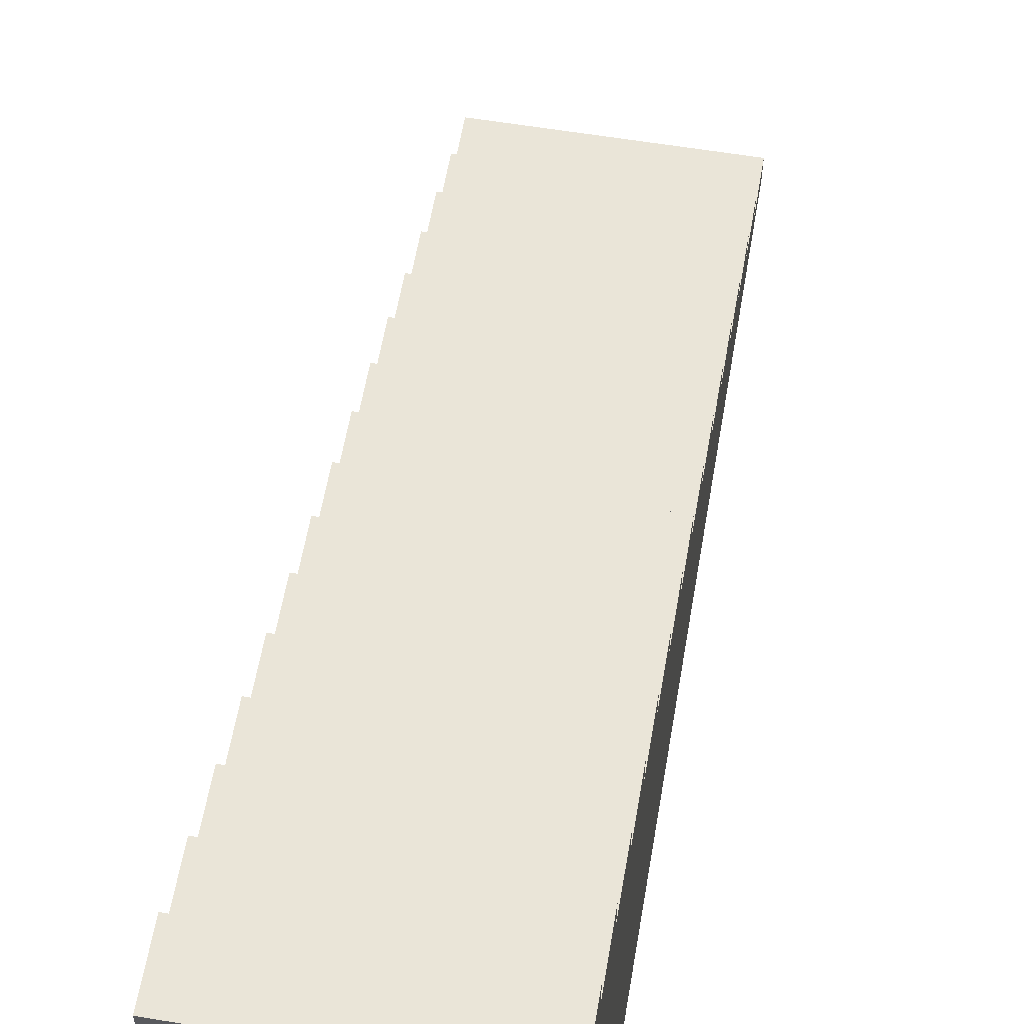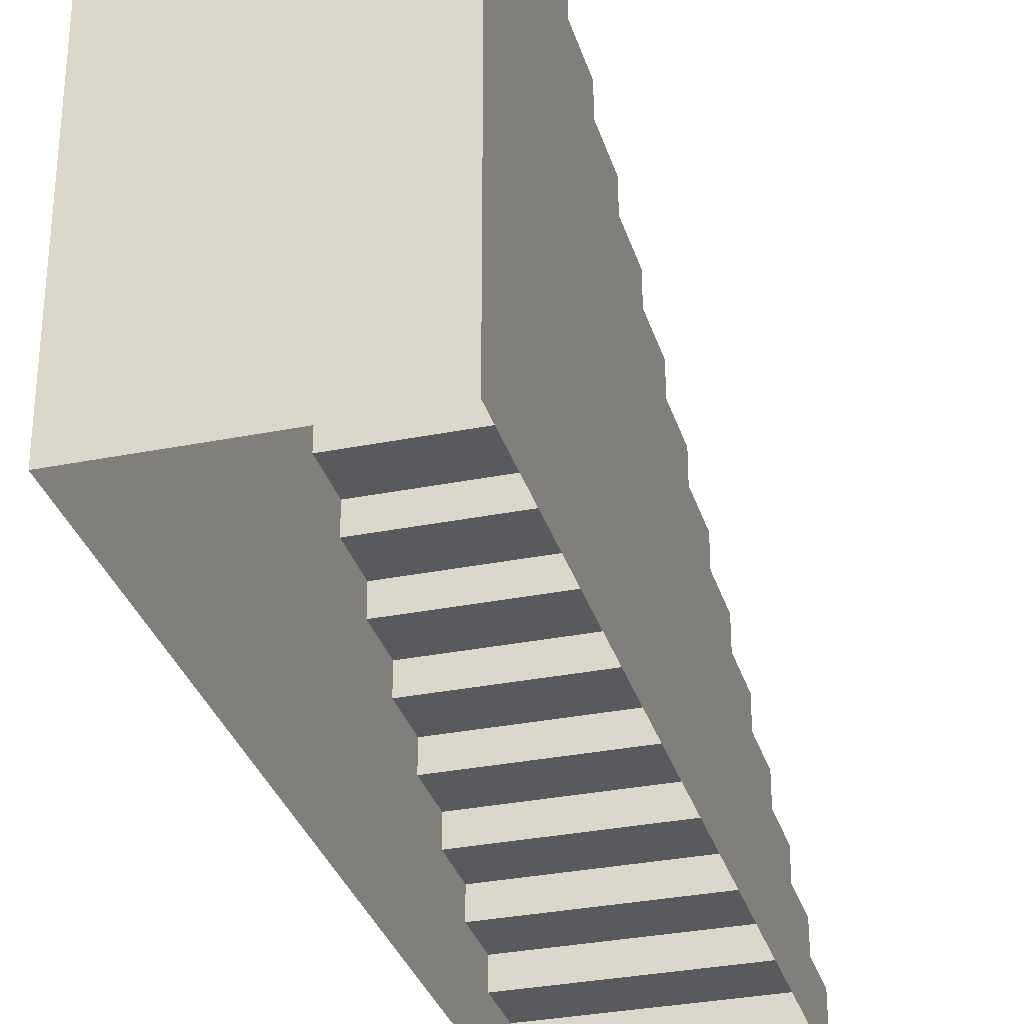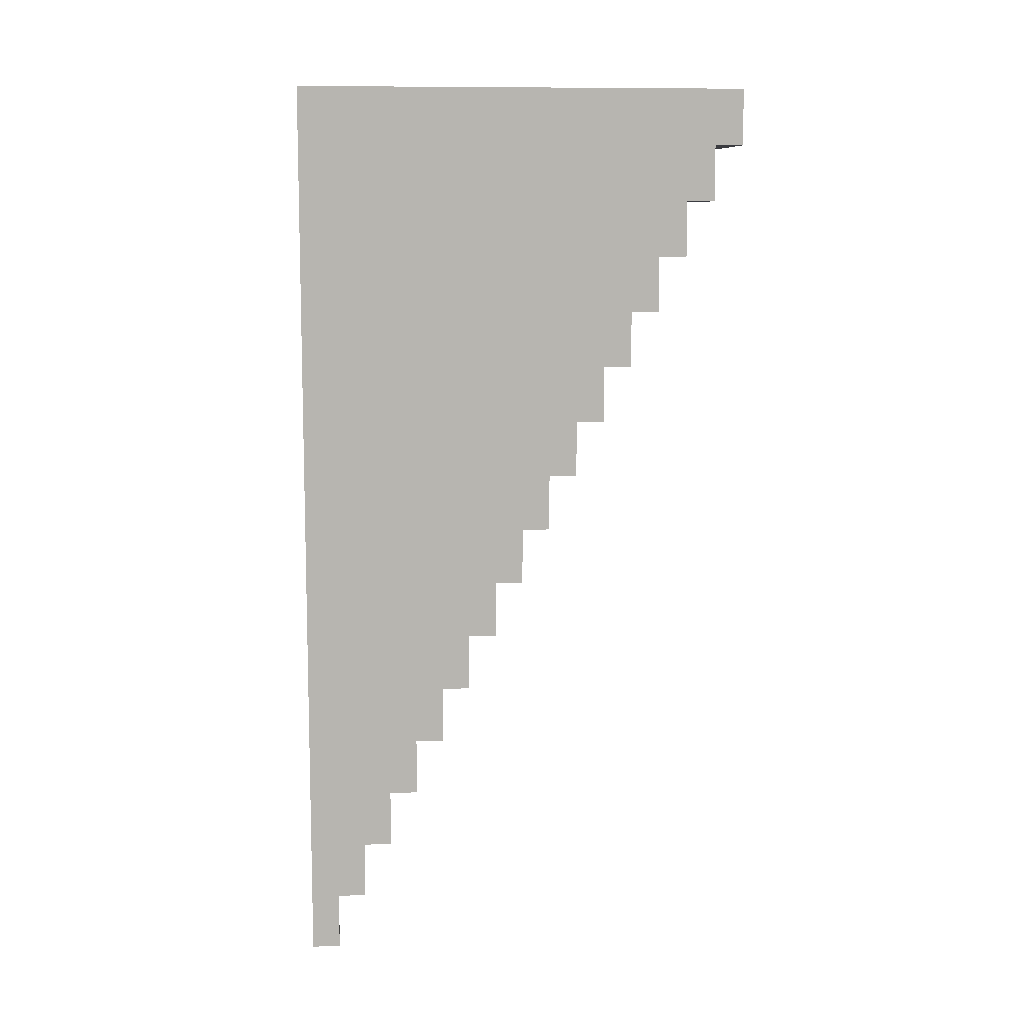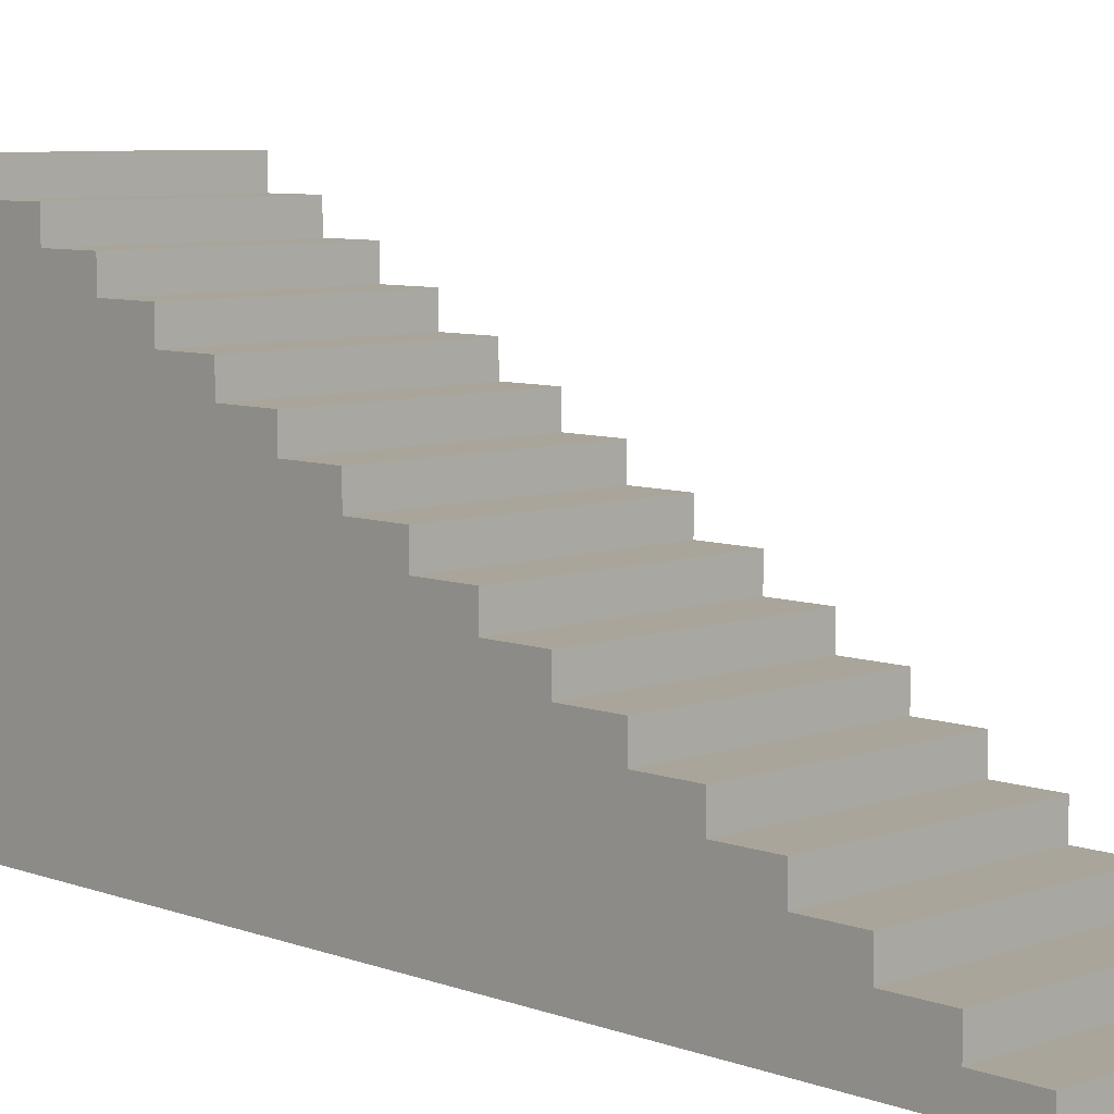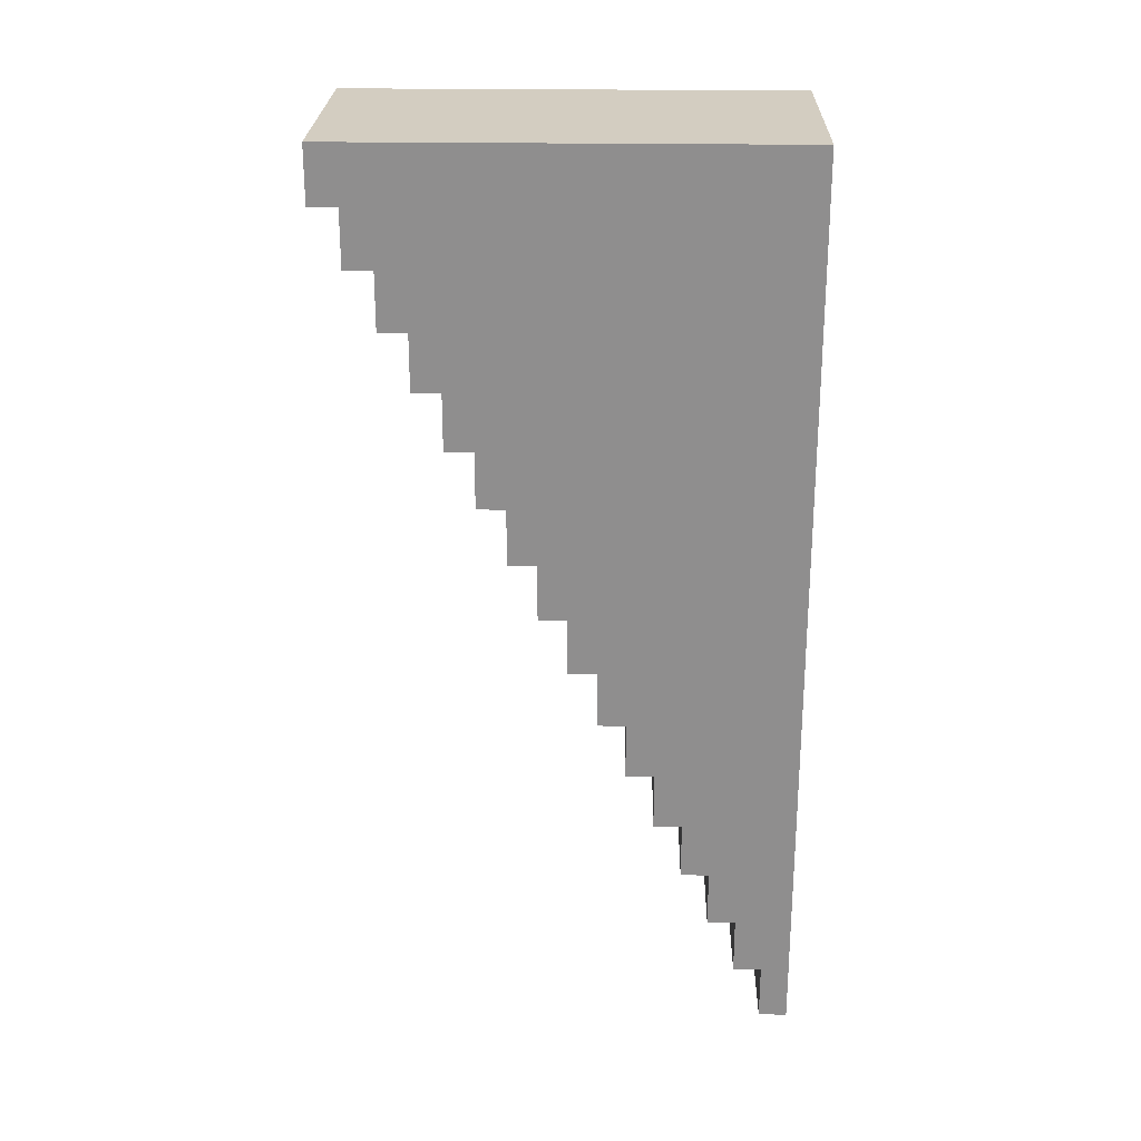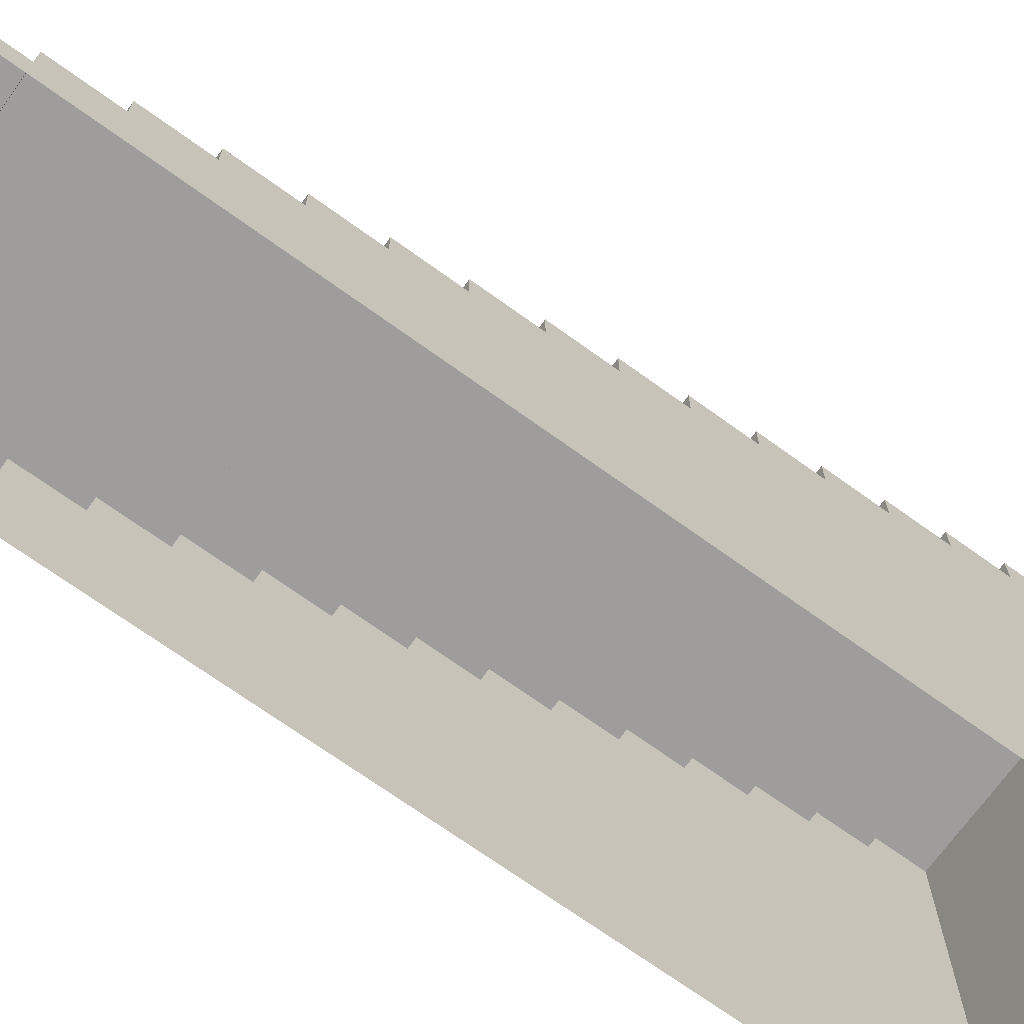
<metadata>
{"format":"obj","ext":"obj","renderer":"f3d","projection":"perspective","resolution":1024,"background":"white","views":[{"elev":59.0,"azim":9.7,"up":"+Y"},{"elev":-31.7,"azim":15.8,"up":"+Y"},{"elev":9.6,"azim":84.4,"up":"+Z"},{"elev":7.5,"azim":136.0,"up":"+Y"},{"elev":24.8,"azim":-88.6,"up":"+Z"},{"elev":-70.7,"azim":-125.8,"up":"+Y"}]}
</metadata>
<code>
g pb_Mesh221022
v 0 0 0
v 2 0 1.383e-05
v 0 0.25 0
v 2 0.25 1.383e-05
v 0 0.25 0
v 2 0.25 1.383e-05
v 0 0.25 0.5
v 2 0.25 0.5
v 0 0.25 0.5
v 2 0.25 0.5
v 0 0.5 0.5
v 2 0.5 0.5
v 0 0.5 0.5
v 2 0.5 0.5
v 0 0.5 1
v 2 0.5 1
v 0 0.5 1
v 2 0.5 1
v 0 0.75 1
v 2 0.75 1
v 0 0.75 1
v 2 0.75 1
v 0 0.75 1.5
v 2 0.75 1.5
v 0 0.75 1.5
v 2 0.75 1.5
v 0 1 1.5
v 2 1 1.5
v 0 1 1.5
v 2 1 1.5
v 0 1 2
v 2 1 2
v 0 1 2
v 2 1 2
v 0 1.25 2
v 2 1.25 2
v 0 1.25 2
v 2 1.25 2
v 0 1.25 2.5
v 2 1.25 2.5
v 0 1.25 2.5
v 2 1.25 2.5
v 0 1.5 2.5
v 2 1.5 2.5
v 0 1.5 2.5
v 2 1.5 2.5
v 0 1.5 3
v 2 1.5 3
v 0 1.5 3
v 2 1.5 3
v 0 1.75 3
v 2 1.75 3
v 0 1.75 3
v 2 1.75 3
v 0 1.75 3.5
v 2 1.75 3.5
v 0 1.75 3.5
v 2 1.75 3.5
v 0 2 3.5
v 2 2 3.5
v 0 2 3.5
v 2 2 3.5
v 0 2 4
v 2 2 4
v 0 2 4
v 2 2 4
v 0 2.25 4
v 2 2.25 4
v 0 2.25 4
v 2 2.25 4
v 0 2.25 4.5
v 2 2.25 4.5
v 0 2.25 4.5
v 2 2.25 4.5
v 0 2.5 4.5
v 2 2.5 4.5
v 0 2.5 4.5
v 2 2.5 4.5
v 0 2.5 5
v 2 2.5 5
v 0 2.5 5
v 2 2.5 5
v 0 2.75 5
v 2 2.75 5
v 0 2.75 5
v 2 2.75 5
v 0 2.75 5.5
v 2 2.75 5.5
v 0 2.75 5.5
v 2 2.75 5.5
v 0 3 5.5
v 2 3 5.5
v 0 3 5.5
v 2 3 5.5
v 0 3 6
v 2 3 6
v 0 3 6
v 2 3 6
v 0 3.25 6
v 2 3.25 6
v 0 3.25 6
v 2 3.25 6
v 0 3.25 6.5
v 2 3.25 6.5
v 0 3.25 6.5
v 2 3.25 6.5
v 0 3.5 6.5
v 2 3.5 6.5
v 0 3.5 6.5
v 2 3.5 6.5
v 0 3.5 7
v 2 3.5 7
v 0 3.5 7
v 2 3.5 7
v 0 3.75 7
v 2 3.75 7
v 0 3.75 7
v 2 3.75 7
v 0 3.75 7.5
v 2 3.75 7.5
v 0 3.75 7.5
v 2 3.75 7.5
v 0 4 7.5
v 2 4 7.5
v 0 4 7.5
v 2 4 7.5
v 0 4 8
v 2 4 8
v 2 0 1.383e-05
v 2 0 0.5
v 2 0.25 1.383e-05
v 2 0.25 0.5
v 2 0 1
v 2 0.5 1
v 2 0.5 0.5
v 2 0 1.5
v 2 0.75 1.5
v 2 0.75 1
v 2 0 2
v 2 1 2
v 2 1 1.5
v 2 0 2.5
v 2 1.25 2.5
v 2 1.25 2
v 2 0 3
v 2 1.5 3
v 2 1.5 2.5
v 2 0 3.5
v 2 1.75 3.5
v 2 1.75 3
v 2 0 4
v 2 2 4
v 2 2 3.5
v 2 0 4.5
v 2 2.25 4.5
v 2 2.25 4
v 2 0 5
v 2 2.5 5
v 2 2.5 4.5
v 2 0 5.5
v 2 2.75 5.5
v 2 2.75 5
v 2 0 6
v 2 3 6
v 2 3 5.5
v 2 0 6.5
v 2 3.25 6.5
v 2 3.25 6
v 2 0 7
v 2 3.5 7
v 2 3.5 6.5
v 2 0 7.5
v 2 3.75 7.5
v 2 3.75 7
v 2 0 8
v 2 4 8
v 2 4 7.5
v 0 0.25 0
v 0 0 0.5
v 0 0 0
v 0 0.25 0.5
v 0 0 1
v 0 0.5 1
v 0 0.5 0.5
v 0 0 1.5
v 0 0.75 1.5
v 0 0.75 1
v 0 0 2
v 0 1 2
v 0 1 1.5
v 0 0 2.5
v 0 1.25 2.5
v 0 1.25 2
v 0 0 3
v 0 1.5 3
v 0 1.5 2.5
v 0 0 3.5
v 0 1.75 3.5
v 0 1.75 3
v 0 0 4
v 0 2 4
v 0 2 3.5
v 0 0 4.5
v 0 2.25 4.5
v 0 2.25 4
v 0 0 5
v 0 2.5 5
v 0 2.5 4.5
v 0 0 5.5
v 0 2.75 5.5
v 0 2.75 5
v 0 0 6
v 0 3 6
v 0 3 5.5
v 0 0 6.5
v 0 3.25 6.5
v 0 3.25 6
v 0 0 7
v 0 3.5 7
v 0 3.5 6.5
v 0 0 7.5
v 0 3.75 7.5
v 0 3.75 7
v 0 0 8
v 0 4 8
v 0 4 7.5
v 2 0 8
v 0 0 8
v 2 4 8
v 0 4 8
g pb_Mesh221022_0
g pb_Mesh221022_1
f 3 2 1
f 3 4 2
f 7 6 5
f 7 8 6
f 11 10 9
f 11 12 10
f 15 14 13
f 15 16 14
f 19 18 17
f 19 20 18
f 23 22 21
f 23 24 22
f 27 26 25
f 27 28 26
f 31 30 29
f 31 32 30
f 35 34 33
f 35 36 34
f 39 38 37
f 39 40 38
f 43 42 41
f 43 44 42
f 47 46 45
f 47 48 46
f 51 50 49
f 51 52 50
f 55 54 53
f 55 56 54
f 59 58 57
f 59 60 58
f 63 62 61
f 63 64 62
f 67 66 65
f 67 68 66
f 71 70 69
f 71 72 70
f 75 74 73
f 75 76 74
f 79 78 77
f 79 80 78
f 83 82 81
f 83 84 82
f 87 86 85
f 87 88 86
f 91 90 89
f 91 92 90
f 95 94 93
f 95 96 94
f 99 98 97
f 99 100 98
f 103 102 101
f 103 104 102
f 107 106 105
f 107 108 106
f 111 110 109
f 111 112 110
f 115 114 113
f 115 116 114
f 119 118 117
f 119 120 118
f 123 122 121
f 123 124 122
f 127 126 125
f 127 128 126
f 131 130 129
f 131 132 130
f 132 133 130
f 132 134 133
f 132 135 134
f 134 136 133
f 134 137 136
f 134 138 137
f 137 139 136
f 137 140 139
f 137 141 140
f 140 142 139
f 140 143 142
f 140 144 143
f 143 145 142
f 143 146 145
f 143 147 146
f 146 148 145
f 146 149 148
f 146 150 149
f 149 151 148
f 149 152 151
f 149 153 152
f 152 154 151
f 152 155 154
f 152 156 155
f 155 157 154
f 155 158 157
f 155 159 158
f 158 160 157
f 158 161 160
f 158 162 161
f 161 163 160
f 161 164 163
f 161 165 164
f 164 166 163
f 164 167 166
f 164 168 167
f 167 169 166
f 167 170 169
f 167 171 170
f 170 172 169
f 170 173 172
f 170 174 173
f 173 175 172
f 173 176 175
f 173 177 176
f 180 179 178
f 179 181 178
f 179 182 181
f 182 183 181
f 183 184 181
f 182 185 183
f 185 186 183
f 186 187 183
f 185 188 186
f 188 189 186
f 189 190 186
f 188 191 189
f 191 192 189
f 192 193 189
f 191 194 192
f 194 195 192
f 195 196 192
f 194 197 195
f 197 198 195
f 198 199 195
f 197 200 198
f 200 201 198
f 201 202 198
f 200 203 201
f 203 204 201
f 204 205 201
f 203 206 204
f 206 207 204
f 207 208 204
f 206 209 207
f 209 210 207
f 210 211 207
f 209 212 210
f 212 213 210
f 213 214 210
f 212 215 213
f 215 216 213
f 216 217 213
f 215 218 216
f 218 219 216
f 219 220 216
f 218 221 219
f 221 222 219
f 222 223 219
f 221 224 222
f 224 225 222
f 225 226 222
f 229 228 227
f 229 230 228

</code>
